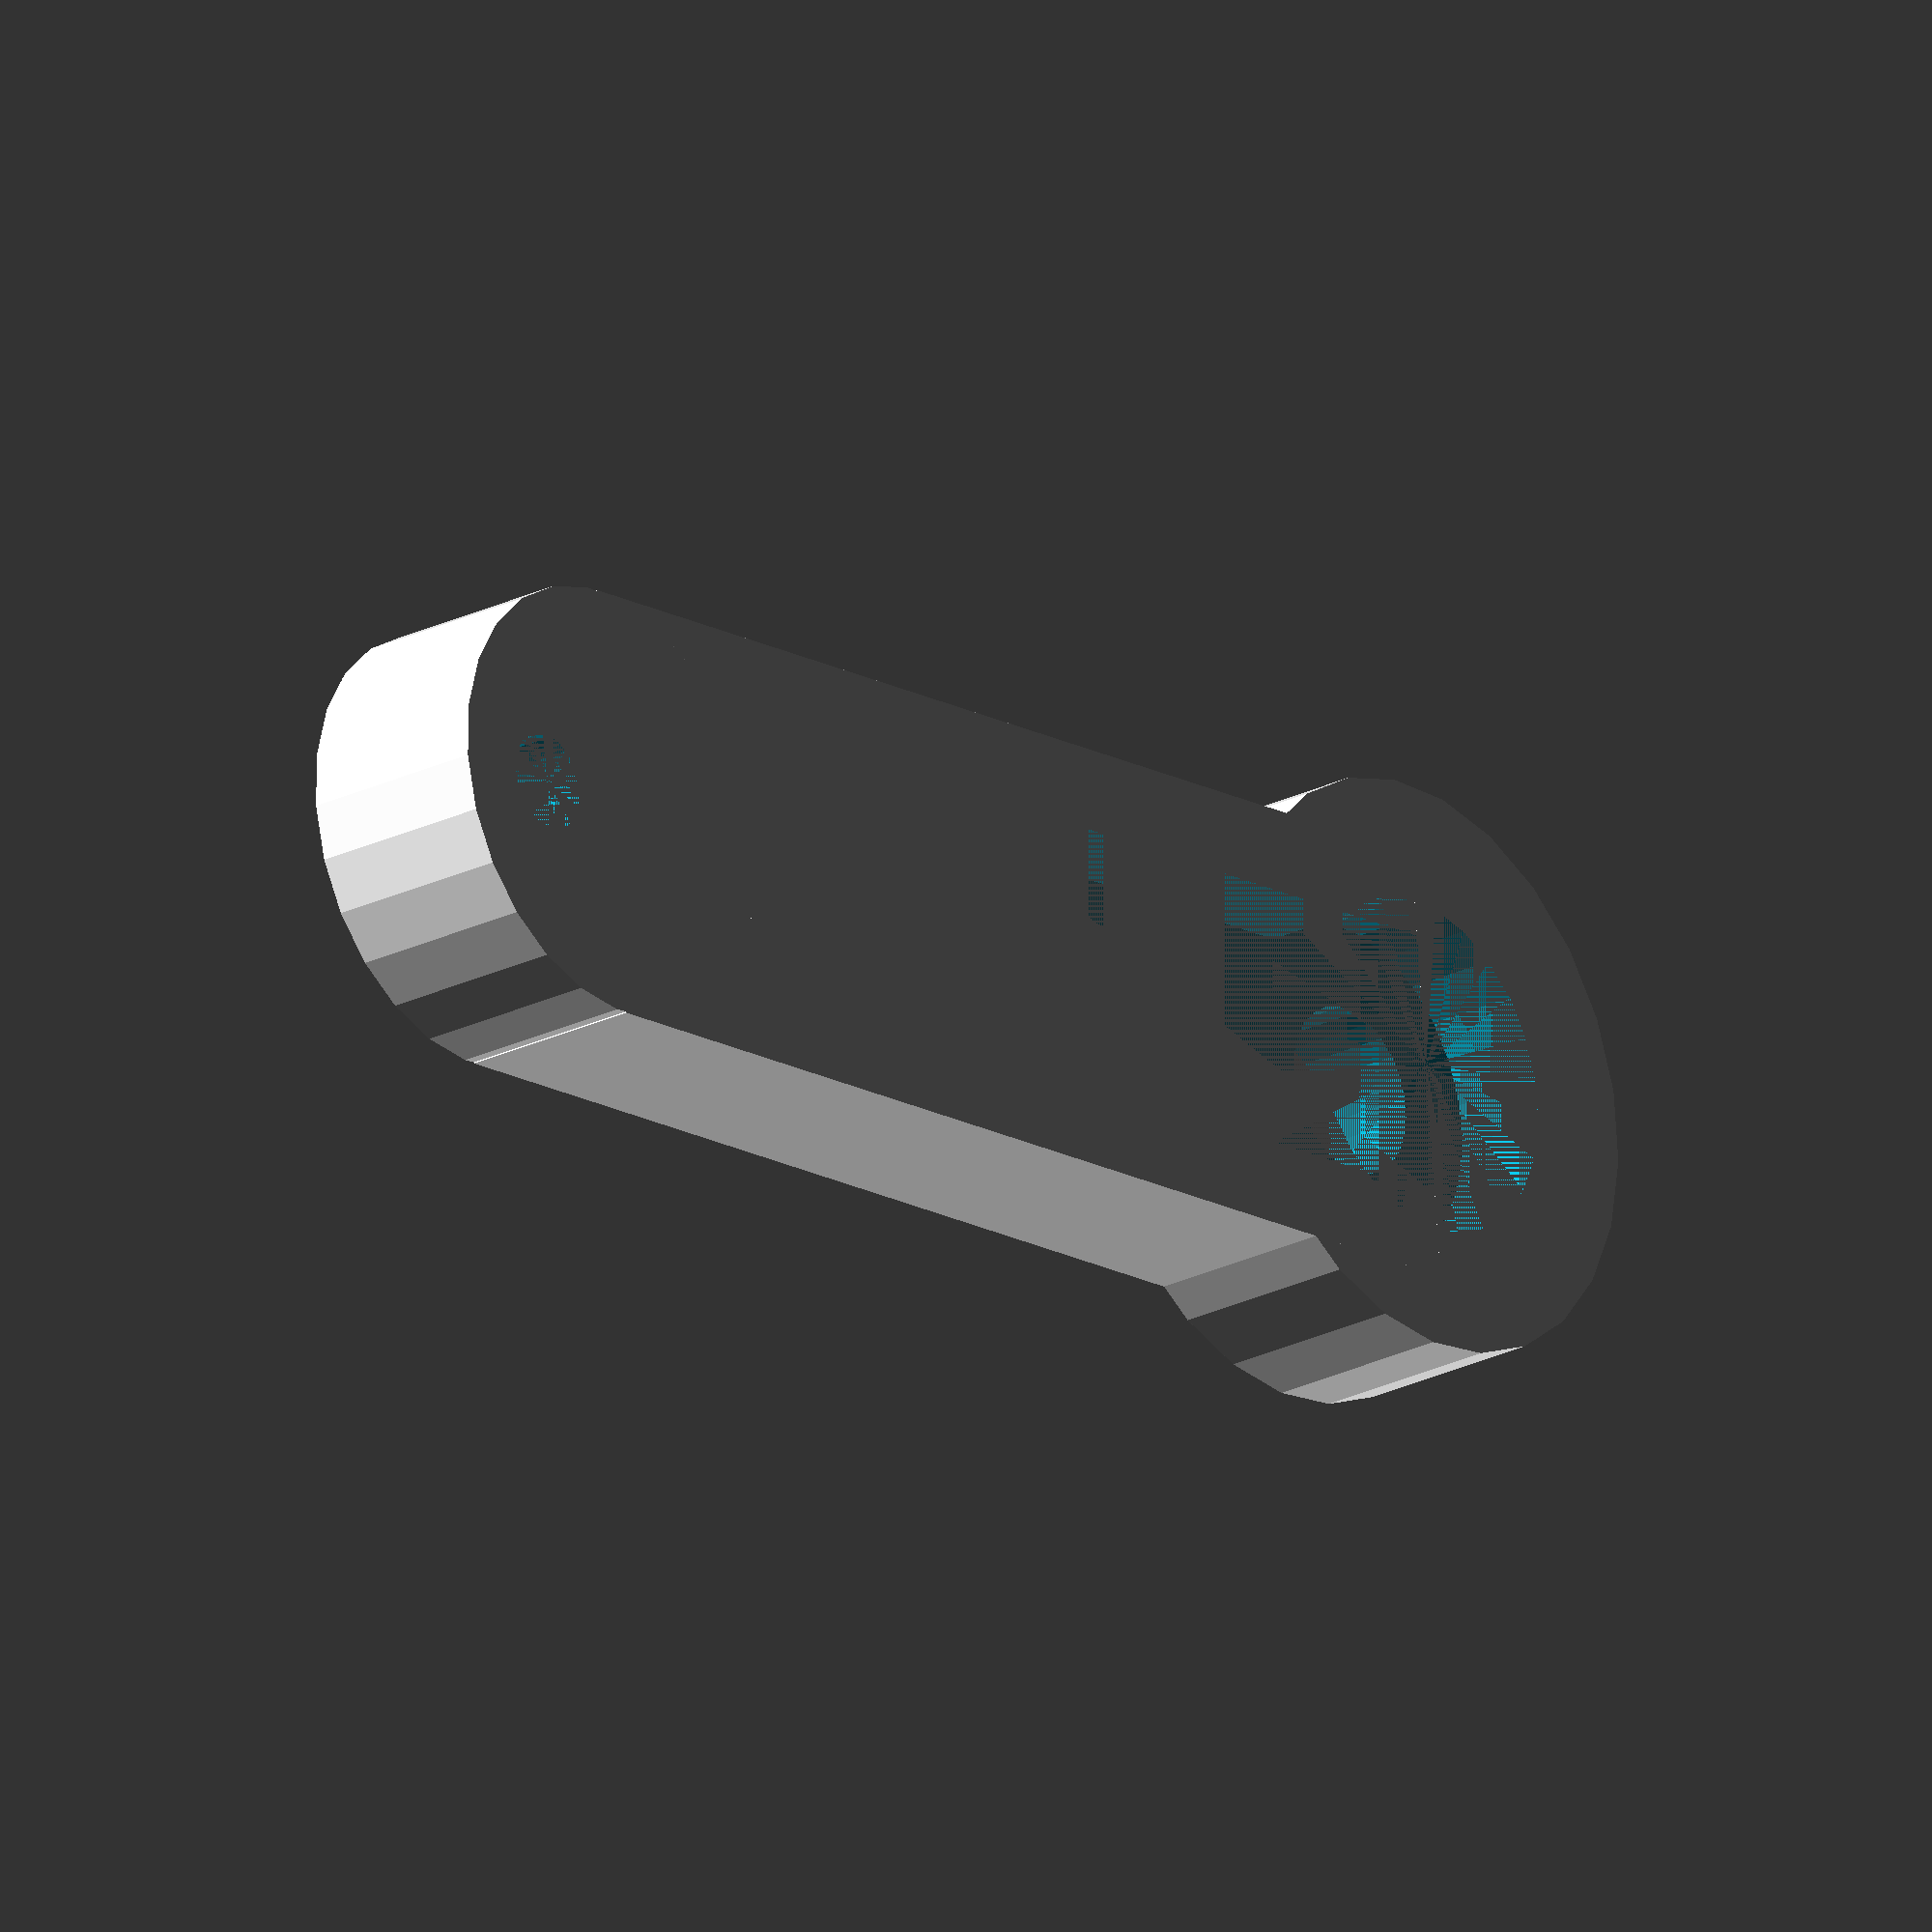
<openscad>
$fn = 25;

new_length = 30;

module old_arm() {
    thickness = 2;
    dia = 7;
    arm_width = 5.5;
    length = 19.5;

    cylinder(d=dia, h=thickness);
    translate([0, arm_width/-2, 0])
    cube([length - dia/2, arm_width, thickness]);
}

module screw_hole() {
    screw_dia = 3.5;
    cylinder(d=screw_dia, h=100);
}

module new_arm() {
    thickness = 4;
    dia = 12;
    arm_width = 9;
    length = new_length + dia/2;

    cylinder(d=dia, h=thickness);
    translate([0, arm_width/-2, 0])
    cube([length - dia/2 - arm_width/2, arm_width, thickness]);
    translate([new_length - arm_width/2,0,0])
    cylinder(d=arm_width, h=thickness);
}

module string_hole() {
    translate([new_length-2.5,0,0])
    cylinder(h=100, d=2);
}

//difference() {
//    old_arm();
//    screw_hole();
//}

difference() {
    new_arm();
    old_arm();
    screw_hole();
    string_hole();
}

</openscad>
<views>
elev=23.3 azim=5.8 roll=130.2 proj=o view=wireframe
</views>
